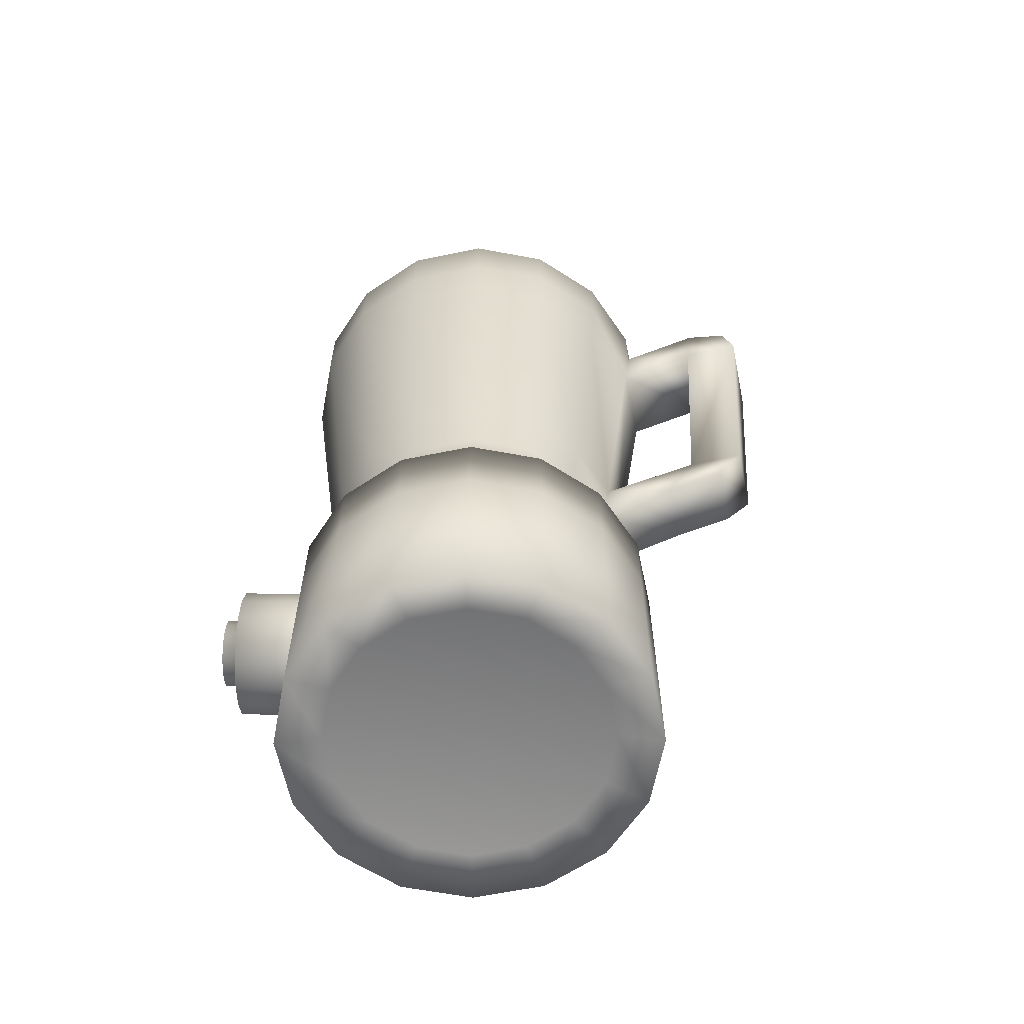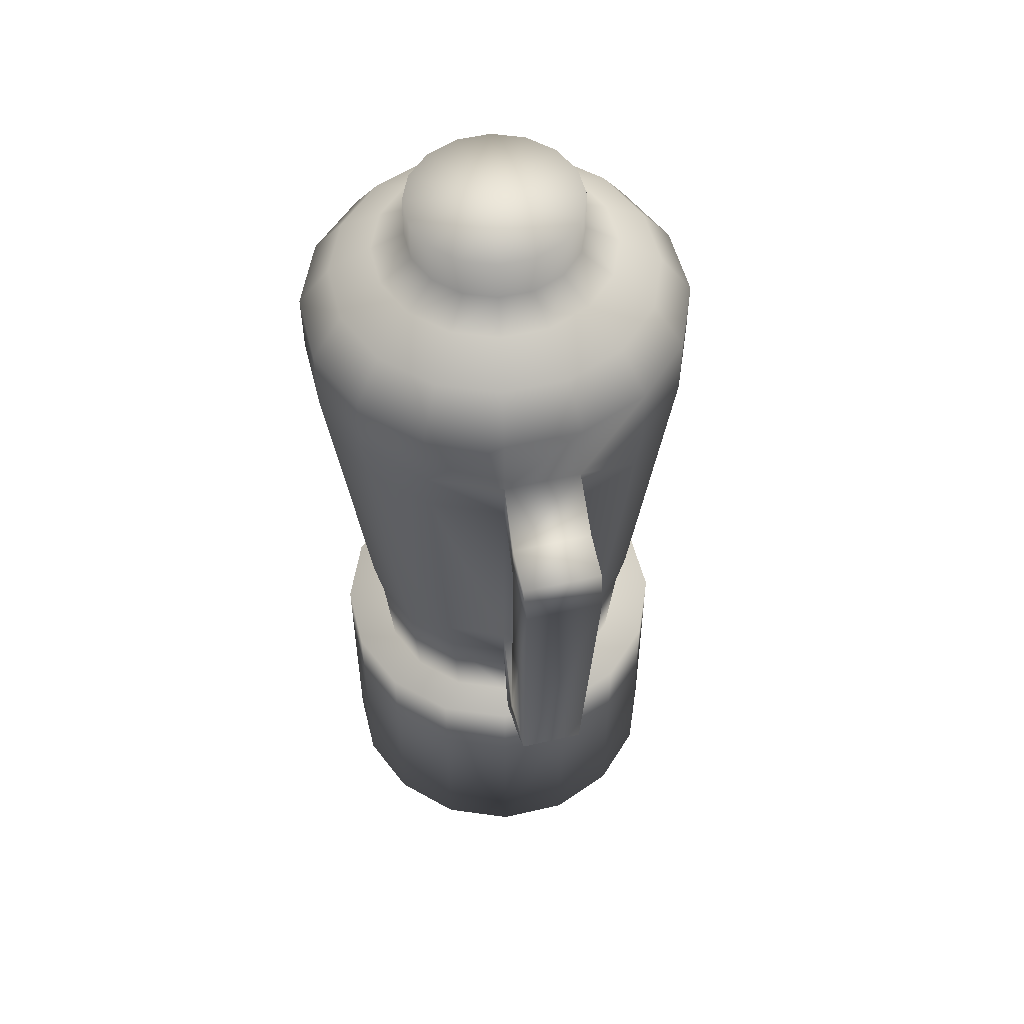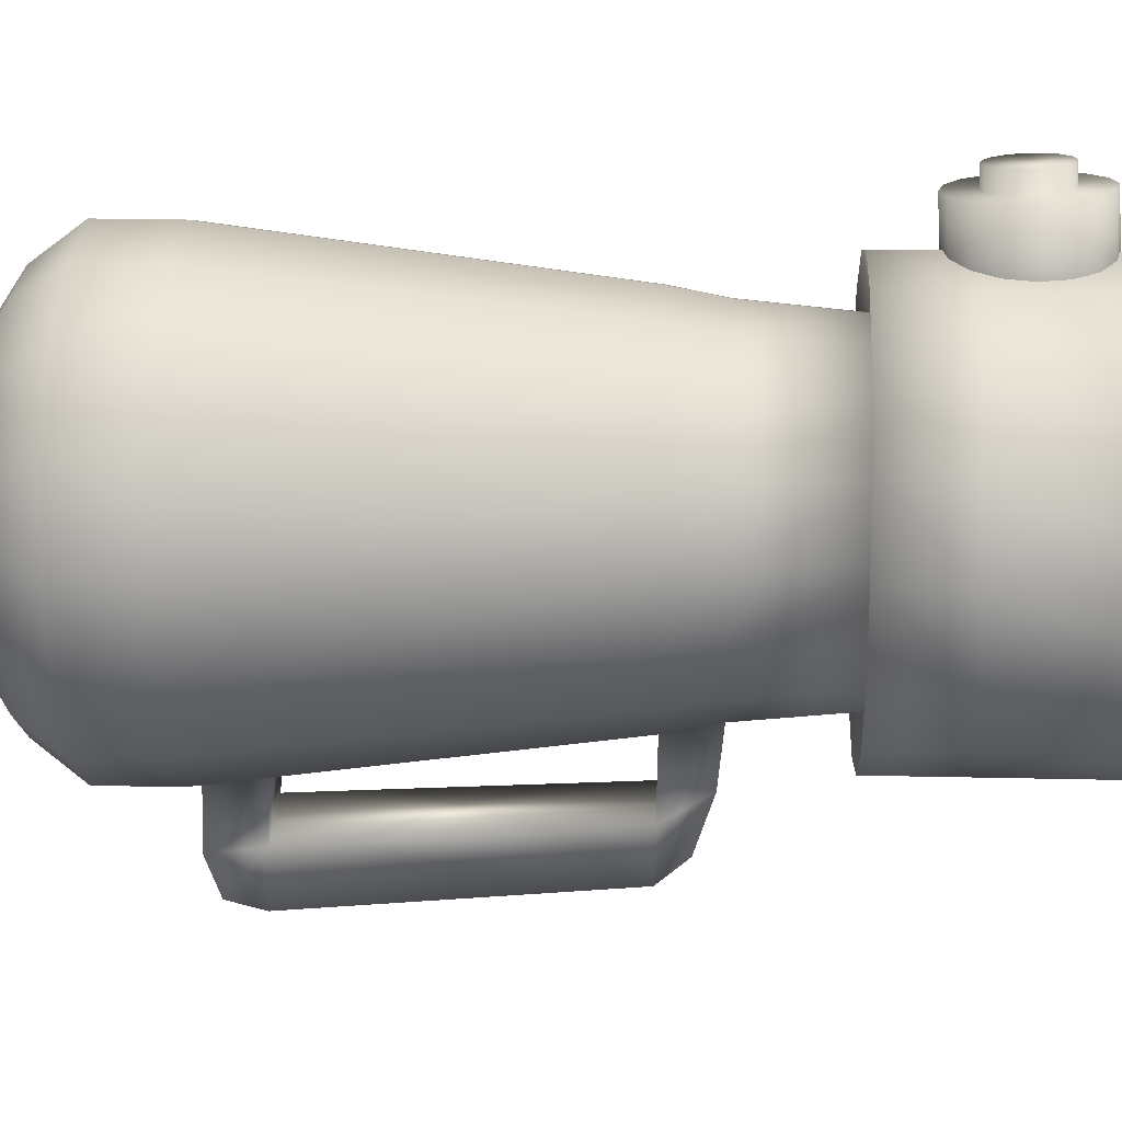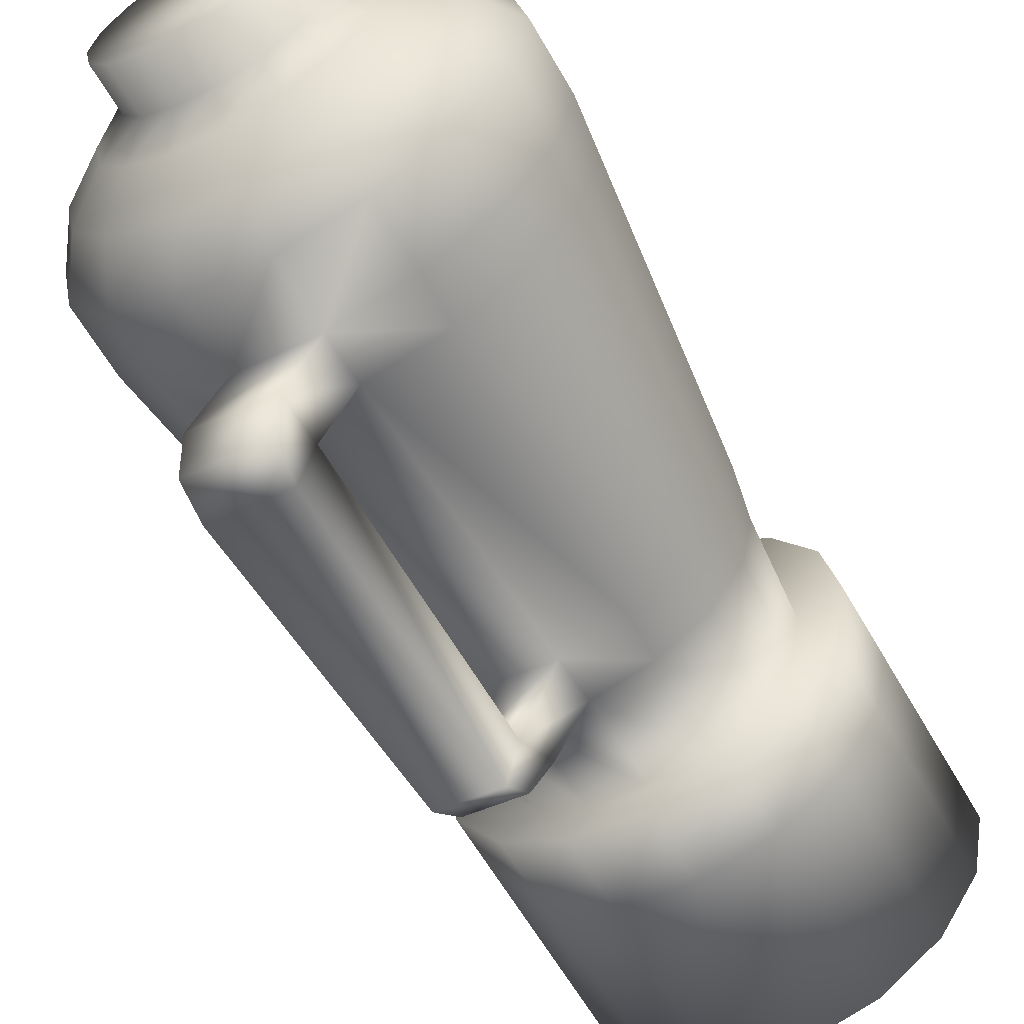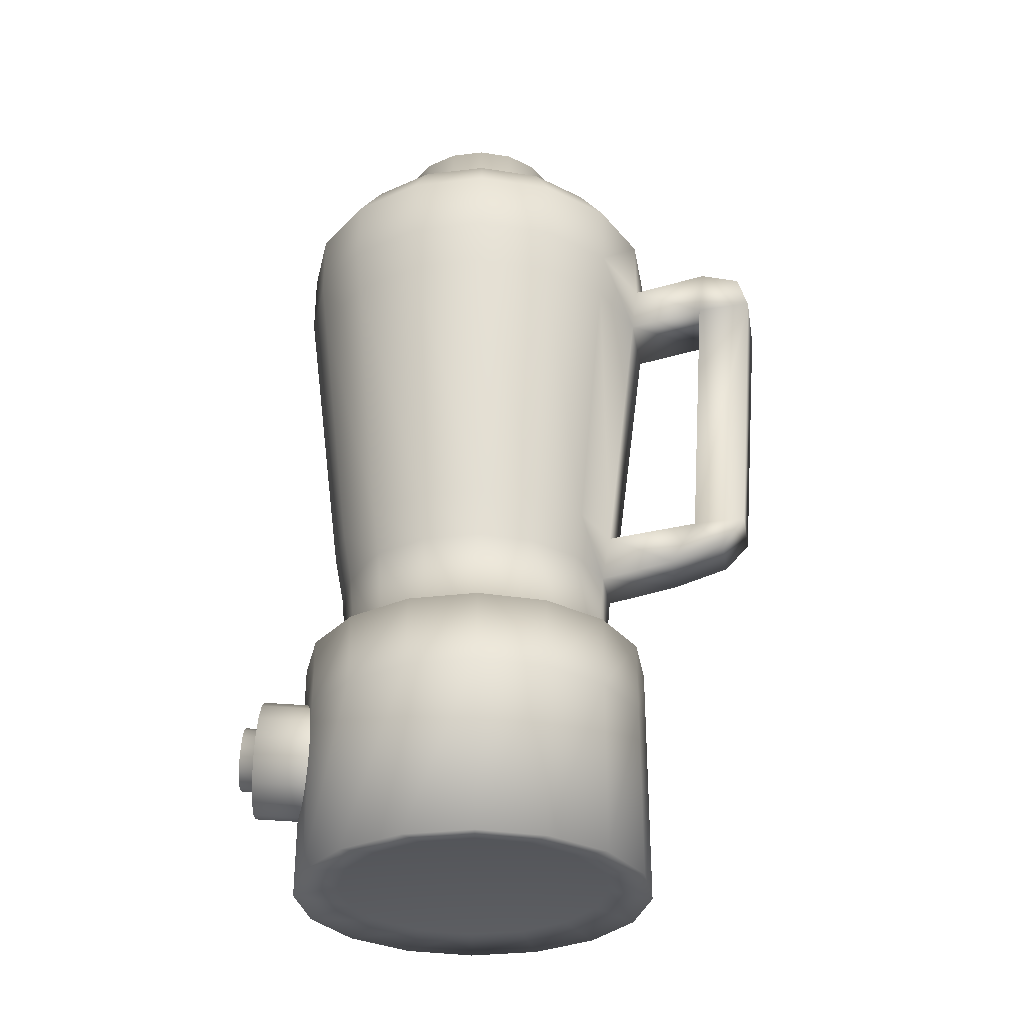
<metadata>
{"format":"obj","ext":"obj","renderer":"f3d","projection":"perspective","resolution":1024,"background":"white","views":[{"elev":-62.2,"azim":90.5,"up":"+Y"},{"elev":53.4,"azim":154.8,"up":"+Y"},{"elev":16.5,"azim":-87.1,"up":"+Z"},{"elev":-61.8,"azim":-150.2,"up":"+Z"},{"elev":-31.2,"azim":88.5,"up":"+Y"}]}
</metadata>
<code>
o Cylinder
v 0 1.742 -0.9537
v -0 4.992 -1.369
v 0.365 1.742 -0.8811
v 0.524 4.992 -1.265
v 0.6744 1.742 -0.6744
v 0.9683 4.992 -0.9683
v 0.8811 1.742 -0.365
v 1.265 4.992 -0.524
v 0.9537 1.742 0
v 1.369 4.992 0
v 0.8811 1.742 0.365
v 1.265 4.992 0.524
v 0.6744 1.742 0.6744
v 0.9683 4.992 0.9683
v 0.365 1.742 0.8811
v 0.524 4.992 1.265
v 0 1.742 0.9537
v 0 4.992 1.369
v -0.365 1.742 0.8811
v -0.524 4.992 1.265
v -0.6744 1.742 0.6744
v -0.9683 4.992 0.9683
v -0.8811 1.742 0.365
v -1.265 4.992 0.524
v -0.9537 1.742 -0
v -1.369 4.992 -0
v -0.8811 1.742 -0.365
v -1.265 4.992 -0.524
v -0.6744 1.742 -0.6744
v -0.9683 4.992 -0.9683
v -0.365 1.742 -0.8811
v -0.524 4.992 -1.265
v 0 5.74 -1.148
v -0 1.803 -1.257
v -0 5.442 -1.369
v 0.524 5.442 -1.265
v 0.9683 5.442 -0.9683
v 1.265 5.442 -0.524
v 1.369 5.442 0
v 1.265 5.442 0.524
v 0.9683 5.442 0.9683
v 0.524 5.442 1.265
v 0 5.442 1.369
v -0.524 5.442 1.265
v -0.9683 5.442 0.9683
v -1.265 5.442 0.524
v -1.369 5.442 -0
v -1.265 5.442 -0.524
v -0.9683 5.442 -0.9683
v -0.524 5.442 -1.265
v 0 5.938 -0.8466
v 0.4391 5.74 -1.06
v 0.8114 5.74 -0.8114
v 1.06 5.74 -0.4391
v 1.148 5.74 0
v 1.06 5.74 0.4391
v 0.8114 5.74 0.8114
v 0.4391 5.74 1.06
v 0 5.74 1.148
v -0.4391 5.74 1.06
v -0.8114 5.74 0.8114
v -1.06 5.74 0.4391
v -1.148 5.74 -0
v -1.06 5.74 -0.4391
v -0.8114 5.74 -0.8114
v -0.4391 5.74 -1.06
v 0.324 5.938 -0.7821
v 0.5986 5.938 -0.5986
v 0.7821 5.938 -0.324
v 0.8466 5.938 0
v 0.7821 5.938 0.324
v 0.5986 5.938 0.5986
v 0.324 5.938 0.7821
v 0 5.938 0.8466
v -0.324 5.938 0.7821
v -0.5986 5.938 0.5986
v -0.7821 5.938 0.324
v -0.8466 5.938 -0
v -0.7821 5.938 -0.324
v -0.5986 5.938 -0.5986
v -0.324 5.938 -0.7821
v 0 6.073 -0.6147
v 0.2352 6.073 -0.5679
v 0.4347 6.073 -0.4347
v 0.5679 6.073 -0.2352
v 0.6147 6.073 0
v 0.5679 6.073 0.2352
v 0.4347 6.073 0.4347
v 0.2352 6.073 0.5679
v 0 6.073 0.6147
v -0.2352 6.073 0.5679
v -0.4347 6.073 0.4347
v -0.5679 6.073 0.2352
v -0.6147 6.073 -0
v -0.5679 6.073 -0.2352
v -0.4347 6.073 -0.4347
v -0.2352 6.073 -0.5679
v -0 4.662 -1.327
v 0.2352 6.378 -0.5679
v 0 6.378 -0.6147
v 0.4347 6.378 -0.4347
v 0.5679 6.378 -0.2352
v 0.6147 6.378 0
v 0.5679 6.378 0.2352
v 0.4347 6.378 0.4347
v 0.2352 6.378 0.5679
v 0 6.378 0.6147
v -0.2352 6.378 0.5679
v -0.4347 6.378 0.4347
v -0.5679 6.378 0.2352
v -0.6147 6.378 -0
v -0.5679 6.378 -0.2352
v -0.4347 6.378 -0.4347
v -0.2352 6.378 -0.5679
v 0 6.378 0
v 0.5079 4.662 -1.226
v 0.9385 4.662 -0.9385
v 1.226 4.662 -0.5079
v 1.327 4.662 0
v 1.226 4.662 0.5079
v 0.9385 4.662 0.9385
v 0.5079 4.662 1.226
v 0 4.662 1.327
v -0.5079 4.662 1.226
v -0.9385 4.662 0.9385
v -1.226 4.662 0.5079
v -1.327 4.662 -0
v -1.226 4.662 -0.5079
v -0.9385 4.662 -0.9385
v -0.5079 4.662 -1.226
v 0.4141 2.745 -0.9997
v 0.7651 2.745 -0.7651
v 0.9997 2.745 -0.4141
v 1.082 2.745 0
v 0.9997 2.745 0.4141
v 0.7651 2.745 0.7651
v 0.4141 2.745 0.9997
v 0 2.745 1.082
v -0.4141 2.745 0.9997
v -0.7651 2.745 0.7651
v -0.9997 2.745 0.4141
v -1.082 2.745 -0
v -0.9997 2.745 -0.4141
v -0.7651 2.745 -0.7651
v -0.4141 2.745 -0.9997
v -0 2.745 -1.082
v 0.3895 2.415 -0.9404
v 0.7198 2.415 -0.7198
v 0.9404 2.415 -0.3895
v 1.018 2.415 0
v 0.9404 2.415 0.3895
v 0.7198 2.415 0.7198
v 0.3895 2.415 0.9404
v 0 2.415 1.018
v -0.3895 2.415 0.9404
v -0.7198 2.415 0.7198
v -0.9404 2.415 0.3895
v -1.018 2.415 -0
v -0.9404 2.415 -0.3895
v -0.7198 2.415 -0.7198
v -0.3895 2.415 -0.9404
v -0 2.415 -1.018
v 0 0.1259 -0
v 0.4812 1.803 -1.162
v 0.8891 1.803 -0.8891
v 1.162 1.803 -0.4812
v 1.257 1.803 0
v 1.162 1.803 0.4812
v 0.8891 1.803 0.8891
v 0.4812 1.803 1.162
v 0 1.803 1.257
v -0.4812 1.803 1.162
v -0.8891 1.803 0.8891
v -1.162 1.803 0.4812
v -1.257 1.803 -0
v -1.162 1.803 -0.4812
v -0.8891 1.803 -0.8891
v -0.4812 1.803 -1.162
v -0.4812 1.296 1.162
v 1.257 1.296 0
v -0.8891 1.296 0.8891
v -1.162 1.296 0.4812
v 1.162 1.296 0.4812
v 0.8891 1.296 0.8891
v -1.257 1.296 -0
v -1.162 1.296 -0.4812
v -0 1.296 -1.257
v 0.4812 1.296 -1.162
v 0.4812 1.296 1.162
v 0 1.296 1.257
v 0.8891 1.296 -0.8891
v 1.162 1.296 -0.4812
v -0.8891 1.296 -0.8891
v -0.4812 1.296 -1.162
v 1.257 0.06461 0
v 0.9537 0.1259 0
v 1.162 0.06461 -0.4812
v 0.8811 0.1259 -0.365
v 0.8891 0.06461 -0.8891
v 0.6744 0.1259 -0.6744
v -0.4812 0.06461 -1.162
v -0.365 0.1259 -0.8811
v 0.4812 0.06461 -1.162
v 0.365 0.1259 -0.8811
v -0 0.1259 -0.9537
v -0 0.06461 -1.257
v -0.8891 0.06461 -0.8891
v -0.6744 0.1259 -0.6744
v -0.8811 0.1259 -0.365
v -1.162 0.06461 -0.4812
v 0.8811 0.1259 0.365
v 0.6744 0.1259 0.6744
v 0.365 0.1259 0.8811
v 0 0.1259 0.9537
v -0.365 0.1259 0.8811
v -0.6744 0.1259 0.6744
v -0.8811 0.1259 0.365
v -0.9537 0.1259 -0
v 1.162 0.06461 0.4812
v 0.8891 0.06461 0.8891
v 0.4812 0.06461 1.162
v 0 0.06461 1.257
v -0.4812 0.06461 1.162
v -0.8891 0.06461 0.8891
v -1.162 0.06461 0.4812
v -1.257 0.06461 -0
v 0.7561 4.947 -2.049
v 0.2321 4.947 -2.154
v 0.2541 4.72 -2.222
v 0.7619 4.72 -2.121
v 0.2681 2.578 -1.889
v 0.2894 2.769 -2.06
v 0.7035 2.769 -1.978
v 0.6576 2.578 -1.811
v 0.1792 4.703 -1.846
v 0.6871 4.703 -1.745
v 0.7033 5.033 -1.784
v 0.1792 5.033 -1.888
v 0.632 2.759 -1.618
v 0.2179 2.759 -1.701
v 0.5824 2.459 -1.433
v 0.1929 2.459 -1.51
v 0.05825 1.431 0.6886
v 0.05825 1.476 1.524
v 0.2183 1.399 0.6903
v 0.2183 1.444 1.525
v 0.3539 1.309 0.6951
v 0.3539 1.353 1.53
v 0.4446 1.173 0.7023
v 0.4446 1.218 1.537
v 0.4764 1.014 0.7108
v 0.4764 1.058 1.546
v 0.4446 0.8539 0.7193
v 0.4446 0.8982 1.554
v 0.3539 0.7184 0.7265
v 0.3539 0.7627 1.562
v 0.2183 0.6279 0.7313
v 0.2183 0.6722 1.566
v 0.05825 0.5961 0.733
v 0.05825 0.6404 1.568
v -0.1018 0.6279 0.7313
v -0.1018 0.6722 1.566
v -0.2374 0.7184 0.7265
v -0.2374 0.7627 1.562
v -0.3281 0.8539 0.7193
v -0.3281 0.8982 1.554
v -0.3599 1.014 0.7108
v -0.3599 1.058 1.546
v -0.3281 1.173 0.7023
v -0.3281 1.218 1.537
v -0.2374 1.309 0.6951
v -0.2374 1.353 1.53
v -0.1018 1.399 0.6903
v -0.1018 1.444 1.525
v 0.05825 1.284 1.534
v 0.145 1.267 1.535
v 0.2185 1.218 1.537
v 0.2676 1.145 1.541
v 0.2849 1.058 1.546
v 0.2676 0.9714 1.551
v 0.2185 0.898 1.554
v 0.145 0.8489 1.557
v 0.05825 0.8317 1.558
v -0.02846 0.8489 1.557
v -0.102 0.898 1.554
v -0.1511 0.9714 1.551
v -0.1683 1.058 1.546
v -0.1511 1.145 1.541
v -0.102 1.218 1.537
v -0.02846 1.267 1.535
v 0.05825 1.291 1.655
v 0.145 1.273 1.656
v 0.2185 1.224 1.658
v 0.2676 1.151 1.662
v 0.2849 1.064 1.667
v 0.2676 0.9778 1.671
v 0.2185 0.9044 1.675
v 0.145 0.8554 1.678
v 0.05825 0.8381 1.679
v -0.02846 0.8554 1.678
v -0.102 0.9044 1.675
v -0.1511 0.9778 1.671
v -0.1683 1.064 1.667
v -0.1511 1.151 1.662
v -0.102 1.224 1.658
v -0.02846 1.273 1.656
f 116 4 6 117
f 117 6 8 118
f 118 8 10 119
f 119 10 12 120
f 120 12 14 121
f 121 14 16 122
f 122 16 18 123
f 123 18 20 124
f 124 20 22 125
f 125 22 24 126
f 126 24 26 127
f 127 26 28 128
f 128 28 30 129
f 179 181 224 223
f 129 30 32 130
f 130 32 2 98
f 26 24 46 47
f 16 14 41 42
f 6 4 36 37
f 30 28 48 49
f 20 18 43 44
f 10 8 38 39
f 2 32 50 35
f 24 22 45 46
f 14 12 40 41
f 28 26 47 48
f 4 2 35 36
f 18 16 42 43
f 8 6 37 38
f 32 30 49 50
f 22 20 44 45
f 12 10 39 40
f 19 21 173 172
f 1 3 164 34
f 27 29 177 176
f 190 179 223 222
f 9 11 168 167
f 189 190 222 221
f 17 19 172 171
f 184 189 221 220
f 25 27 176 175
f 7 9 167 166
f 183 184 220 219
f 43 42 58 59
f 50 49 65 66
f 42 41 57 58
f 49 48 64 65
f 41 40 56 57
f 48 47 63 64
f 40 39 55 56
f 47 46 62 63
f 39 38 54 55
f 46 45 61 62
f 38 37 53 54
f 45 44 60 61
f 37 36 52 53
f 44 43 59 60
f 35 50 66 33
f 36 35 33 52
f 64 63 78 79
f 56 55 70 71
f 63 62 77 78
f 55 54 69 70
f 62 61 76 77
f 54 53 68 69
f 61 60 75 76
f 53 52 67 68
f 60 59 74 75
f 33 66 81 51
f 52 33 51 67
f 59 58 73 74
f 66 65 80 81
f 58 57 72 73
f 65 64 79 80
f 57 56 71 72
f 69 68 84 85
f 76 75 91 92
f 68 67 83 84
f 75 74 90 91
f 51 81 97 82
f 67 51 82 83
f 74 73 89 90
f 81 80 96 97
f 73 72 88 89
f 80 79 95 96
f 72 71 87 88
f 79 78 94 95
f 71 70 86 87
f 78 77 93 94
f 70 69 85 86
f 77 76 92 93
f 83 82 100 99
f 90 89 106 107
f 97 96 113 114
f 89 88 105 106
f 96 95 112 113
f 88 87 104 105
f 95 94 111 112
f 87 86 103 104
f 94 93 110 111
f 86 85 102 103
f 93 92 109 110
f 85 84 101 102
f 92 91 108 109
f 84 83 99 101
f 91 90 107 108
f 82 97 114 100
f 99 100 115
f 100 114 115
f 114 113 115
f 113 112 115
f 112 111 115
f 111 110 115
f 110 109 115
f 109 108 115
f 108 107 115
f 107 106 115
f 106 105 115
f 105 104 115
f 104 103 115
f 103 102 115
f 102 101 115
f 101 99 115
f 145 130 98 146
f 144 129 130 145
f 143 128 129 144
f 142 127 128 143
f 141 126 127 142
f 140 125 126 141
f 139 124 125 140
f 138 123 124 139
f 137 122 123 138
f 136 121 122 137
f 135 120 121 136
f 134 119 120 135
f 133 118 119 134
f 132 117 118 133
f 131 116 117 132
f 146 98 116 131
f 147 131 132 148
f 148 132 133 149
f 149 133 134 150
f 150 134 135 151
f 151 135 136 152
f 152 136 137 153
f 153 137 138 154
f 154 138 139 155
f 155 139 140 156
f 156 140 141 157
f 157 141 142 158
f 158 142 143 159
f 159 143 144 160
f 160 144 145 161
f 161 145 146 162
f 31 161 162 1
f 29 160 161 31
f 27 159 160 29
f 25 158 159 27
f 23 157 158 25
f 21 156 157 23
f 19 155 156 21
f 17 154 155 19
f 15 153 154 17
f 13 152 153 15
f 11 151 152 13
f 9 150 151 11
f 7 149 150 9
f 5 148 149 7
f 3 147 148 5
f 1 162 147 3
f 216 217 163
f 215 216 163
f 214 215 163
f 205 204 163
f 208 202 163
f 209 208 163
f 218 209 163
f 217 218 163
f 172 173 181 179
f 167 168 183 180
f 174 175 185 182
f 169 170 189 184
f 164 165 191 188
f 176 177 193 186
f 171 172 179 190
f 166 167 180 192
f 178 34 187 194
f 173 174 182 181
f 168 169 184 183
f 175 176 186 185
f 34 164 188 187
f 170 171 190 189
f 165 166 192 191
f 177 178 194 193
f 11 13 169 168
f 29 31 178 177
f 3 5 165 164
f 21 23 174 173
f 180 183 219 195
f 13 15 170 169
f 196 211 163
f 31 1 34 178
f 5 7 166 165
f 23 25 175 174
f 192 180 195 197
f 15 17 171 170
f 211 212 163
f 212 211 219 220
f 211 196 195 219
f 196 198 197 195
f 198 200 199 197
f 205 202 201 206
f 200 204 203 199
f 202 208 207 201
f 204 205 206 203
f 208 209 210 207
f 213 212 220 221
f 214 213 221 222
f 215 214 222 223
f 216 215 223 224
f 217 216 224 225
f 218 217 225 226
f 209 218 226 210
f 181 182 225 224
f 198 196 163
f 182 185 226 225
f 200 198 163
f 185 186 210 226
f 204 200 163
f 186 193 207 210
f 202 205 163
f 187 188 203 206
f 193 194 201 207
f 213 214 163
f 188 191 199 203
f 194 187 206 201
f 212 213 163
f 191 192 197 199
f 239 241 234 233
f 240 239 233 232
f 231 232 233 234
f 227 230 229 228
f 236 235 229 230
f 241 242 231 234
f 238 237 227 228
f 242 240 232 231
f 237 236 230 227
f 235 238 228 229
f 98 2 238 235
f 4 116 236 237
f 2 4 237 238
f 116 98 235 236
f 162 146 240 242
f 147 162 242 241
f 146 131 239 240
f 131 147 241 239
f 230 236 239 233
f 232 240 235 229
f 229 230 233 232
f 240 239 236 235
f 243 244 246 245
f 245 246 248 247
f 247 248 250 249
f 249 250 252 251
f 251 252 254 253
f 253 254 256 255
f 255 256 258 257
f 257 258 260 259
f 259 260 262 261
f 261 262 264 263
f 263 264 266 265
f 265 266 268 267
f 267 268 270 269
f 269 270 272 271
f 256 254 280 281
f 271 272 274 273
f 273 274 244 243
f 243 245 247 249 251 253 255 257 259 261 263 265 267 269 271 273
f 281 280 296 297
f 266 264 285 286
f 244 274 290 275
f 252 250 278 279
f 262 260 283 284
f 272 270 288 289
f 248 246 276 277
f 258 256 281 282
f 268 266 286 287
f 254 252 279 280
f 264 262 284 285
f 274 272 289 290
f 250 248 277 278
f 260 258 282 283
f 246 244 275 276
f 270 268 287 288
f 292 291 306 305 304 303 302 301 300 299 298 297 296 295 294 293
f 289 288 304 305
f 282 281 297 298
f 290 289 305 306
f 283 282 298 299
f 276 275 291 292
f 275 290 306 291
f 284 283 299 300
f 277 276 292 293
f 285 284 300 301
f 278 277 293 294
f 286 285 301 302
f 279 278 294 295
f 287 286 302 303
f 280 279 295 296
f 288 287 303 304

</code>
